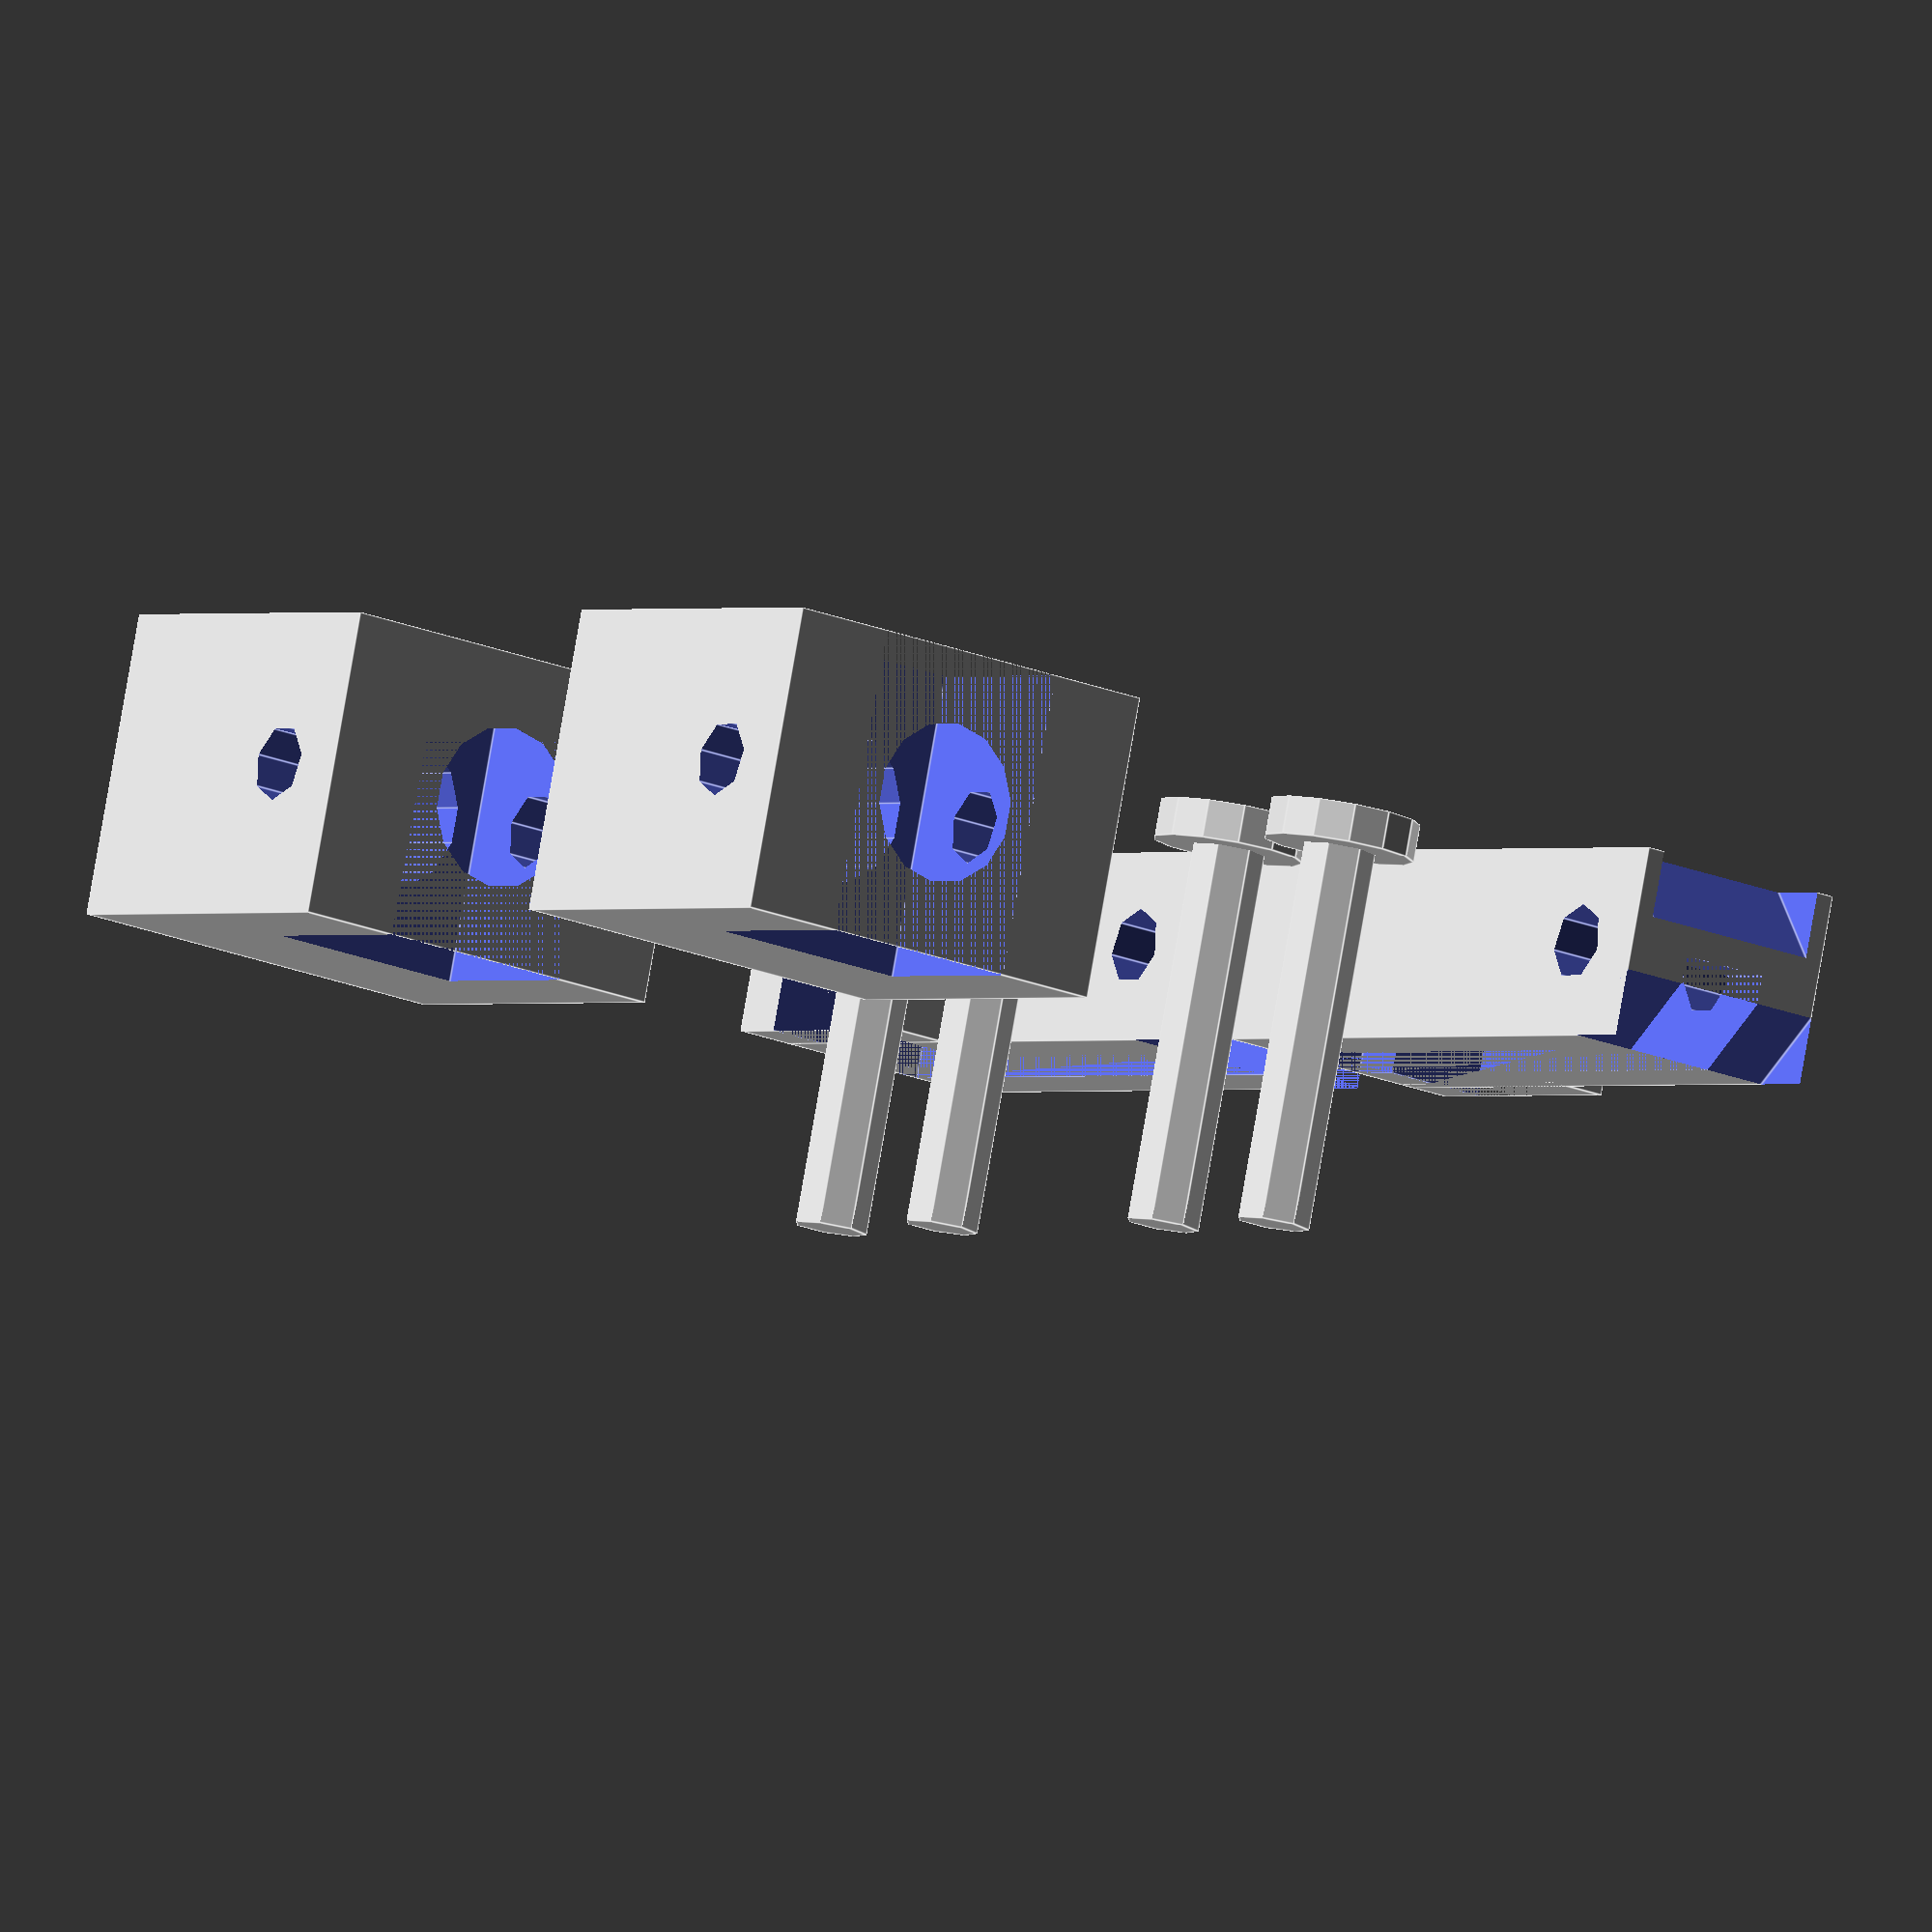
<openscad>
/*
Erica Umlor Wire Following Sensor Holder for MSE4777

Created: 04/16/2020
Description: This is for my GrowBot project
for senior design. These are the ends to the wire 
following sensor holders. One end connects to the 
frame of our robot and the other end has a slot for 
the inductor to sit in. Don't try to edit this code.
Most of it is not parametric, and it should fit just
fine with this this project. 
*/

// print all 
ends();
pins(); 

// values
holeL = 15;    // length of pin hole
holeR = 2;     // pin hole radius
brace = 4;     // width 
w = 10;        // height and length
h1 = 35;       // length of inductor end
h2 = 25;       // length of inductor slot
depth = 4.1;   // depth of inductor slot
width = depth; // depth of inductor slot
pR = holeR-.05; 
more = 2;

module ends() {
  translate([20,0,0])
  botEnd();
  translate([-20,0,0])
  botEnd();
  sensorEndR();
  translate([-40,0,0])   
  sensorEndL();
}

module pins() {  
  translate([10,20,0]) 
  pin();
  translate([20,20,0]) 
  pin();    
  translate([-10,20,0]) 
  pin();
  translate([-20,20,0]) 
  pin();
}

module botEnd() {   
    translate([0,40,0]) {
      rotate([0,270,0]) {
        difference() {
          // bottom bracket
          translate([-3,-brace/2-4,0])
          cube([w+6,w+brace+8,w*2]);
    
          // bottom hole
          translate([w/2,-(holeL-10)/2-5,w/2])
          rotate([-90,0,0])
          cylinder(holeL+10,holeR,holeR);
       
          // bracket cutout
          translate([-4,-0.5,0])
          cube([w+8,w+1,w]);
        
          // middle hole
          translate([brace+1,w/2,0])
          cylinder(holeL*2,3-.5,3-.5);
        
          translate([brace+1,w/2,-3])
          cylinder(holeL+3,3+1.2,3+1.2);
        }
      }
    }
}

module sensorEndL() {
    translate([0,0,10]) {
      rotate([0,90,0]) {
        union() {
          translate([0,22,00]) {
            difference() {  
              // right inductor pocket
              rotate([90,0,0]) 
              translate([0,0,8])  
              cube([w,w+width,h2/8]);  

              // pocket slot hole
              rotate([90,0,0])
              translate([width,6.9,0])  
              cylinder(h2/2,width,width); 
                
              // inductor slot
              translate([0,-15,3])
              cube([5,30,8.8+width-5]);
            } 
          }        
          difference() {       
            // main body
            translate([0,-more/2,0])
            cube([w,w+more,h1]);
    
            // top hole
            translate([w/2,-20,h1-w/2])
            rotate([-90,0,0])
            cylinder(holeL*4,holeR,holeR);
        
            // wire slot
            translate([0,w/4,0])
            cube([w/2,w/2,h1]);
         
            // inductor cutout
            translate([0,5,3])
            cube([5,30,8.8+width-5]);
             
            rotate([0,0,270]){
              translate([-w,0,0]) {
                // chamfer top
                translate([-more/2,-w/4,h1-w/2-1])
                rotate([45,0,0])
                cube([w+more,w,w]);

                // chamfer bottom
                translate([0,w*5/4,h1-w/2-1])
                rotate([45,0,0])
                cube([w,w,w]);
              }
            }
          }
        }    
      }   
    }
}

module sensorEndR() {
    translate([0,0,10]) {
      rotate([0,90,0]) {
        union() {
          difference() {  
            rotate([90,0,0])
             // right inductor pocket
             translate([0,0,0])  
             cube([w,w+width,h2/8]);  
             
             // pocket slot hole
             rotate([90,0,0])
             translate([width,6.9,0])  
             cylinder(h2/2,width,width); 
              
             // inductor cutout 
             translate([0,-15,3])
             cube([5,30,8.8+width-5]);
          }           
          difference() {       
            // main body
            translate([0,-more/2,0])
            cube([w,w+more,h1]);
    
            // top hole
            translate([w/2,-20,h1-w/2])
            rotate([-90,0,0])
            cylinder(holeL*4,holeR,holeR);
        
            // wire slot
            translate([0,w/4,0])
            cube([w/2,w/2,h1]);
         
            // inductor slot
            translate([0,-3,3])
            cube([5,5+more,8.8+width-5]);
             
            rotate([0,0,270]){
              translate([-w,0,0]) {
                // chamfer top
                translate([-more/2,-w/4,h1-w/2-1])
                rotate([45,0,0])
                cube([w+more,w,w]);

                // chamfer bottom
                translate([0,w*5/4,h1-w/2-1])
                rotate([45,0,0])
                cube([w,w,w]);
              }
            }
          }
        }    
      }   
    }
}

module pin() {
  union(){
    cylinder(2,holeR+2,holeR+2);
    cylinder(holeL+7,pR,pR);
  }
}

</openscad>
<views>
elev=97.5 azim=125.8 roll=170.1 proj=o view=edges
</views>
